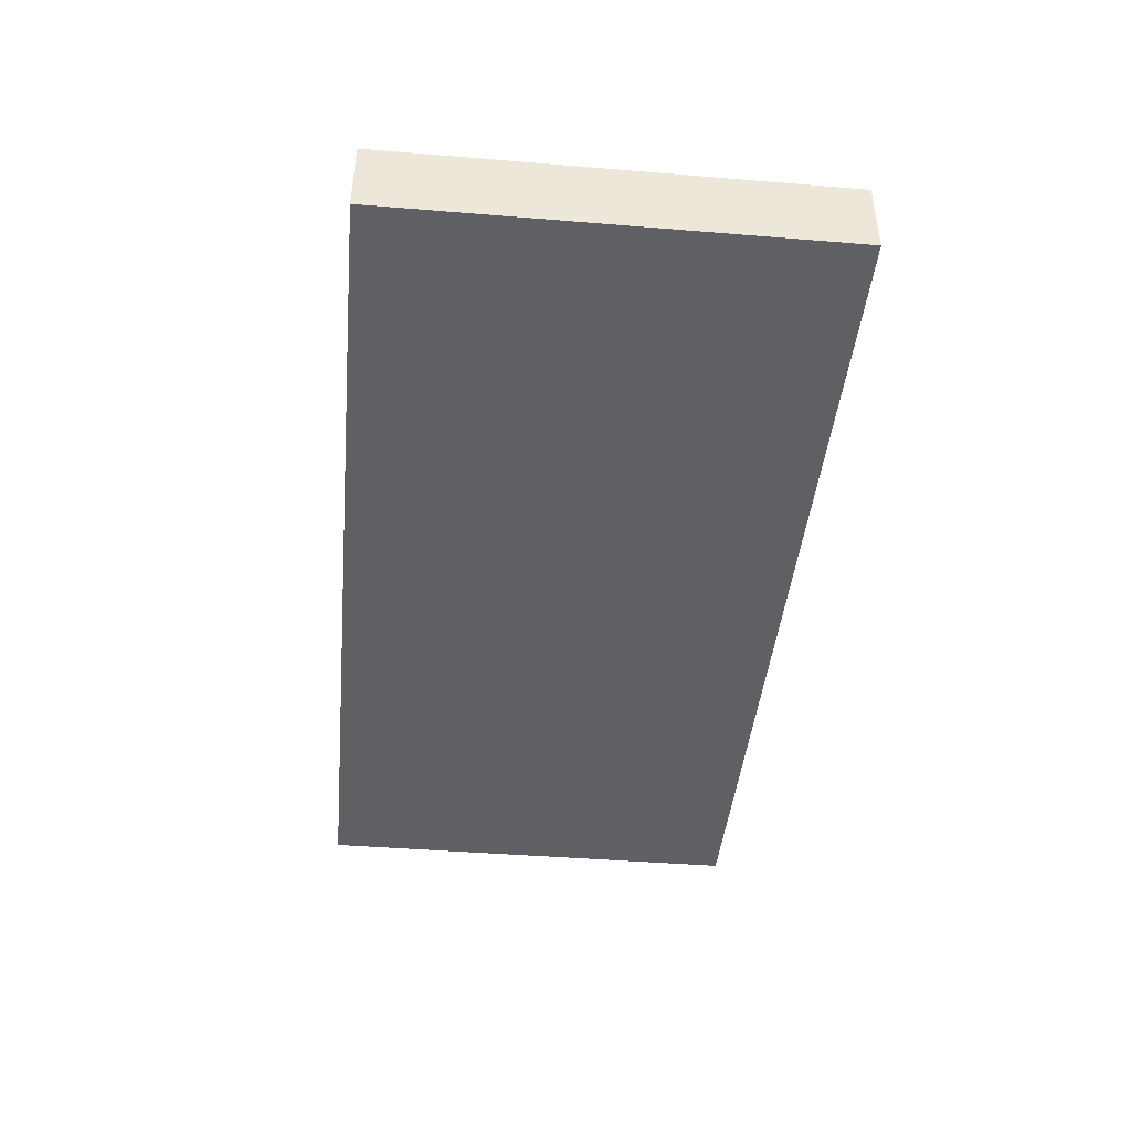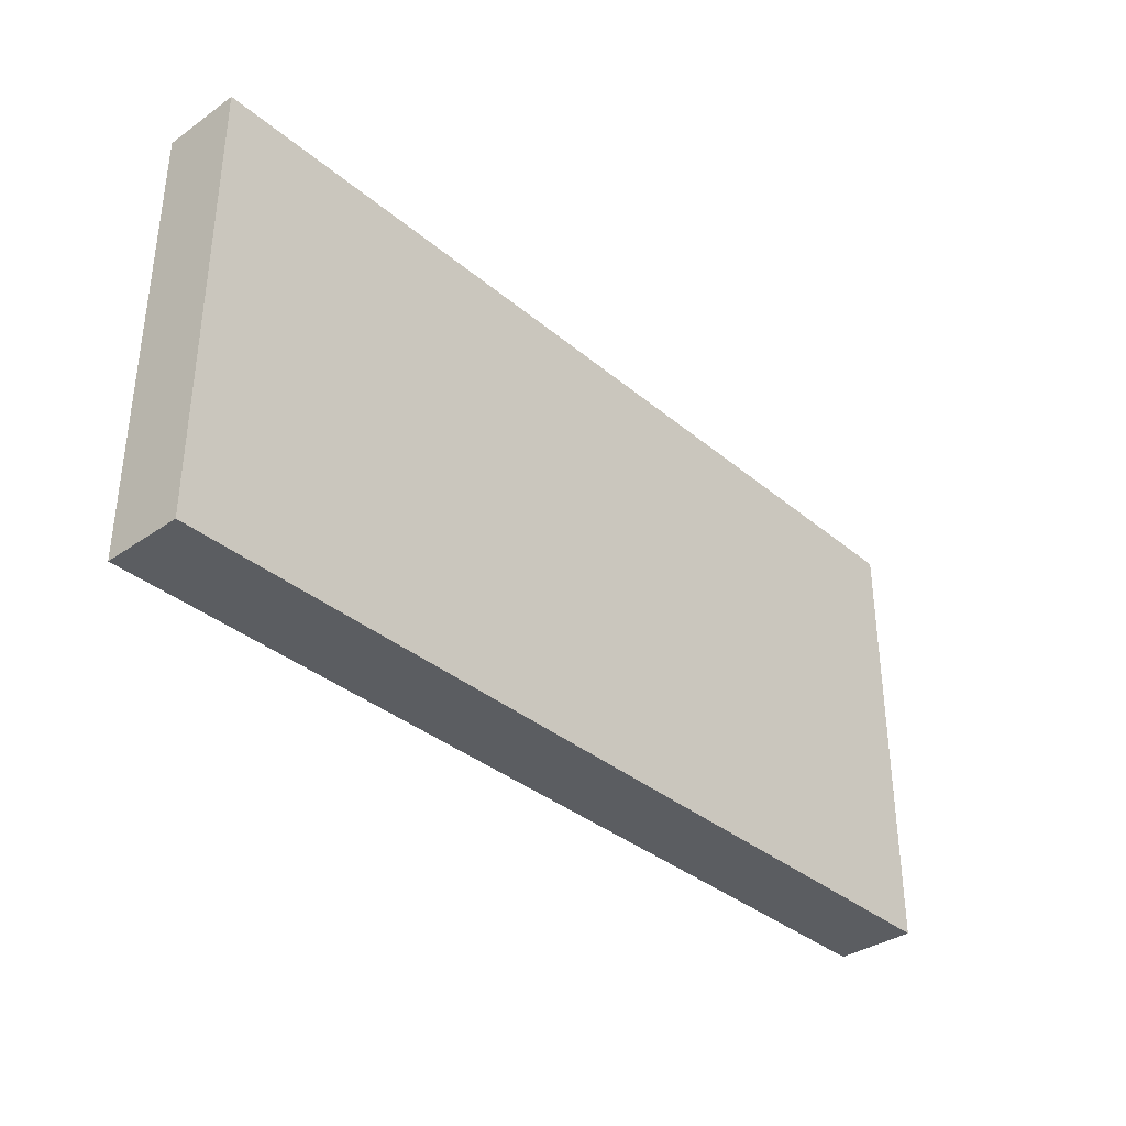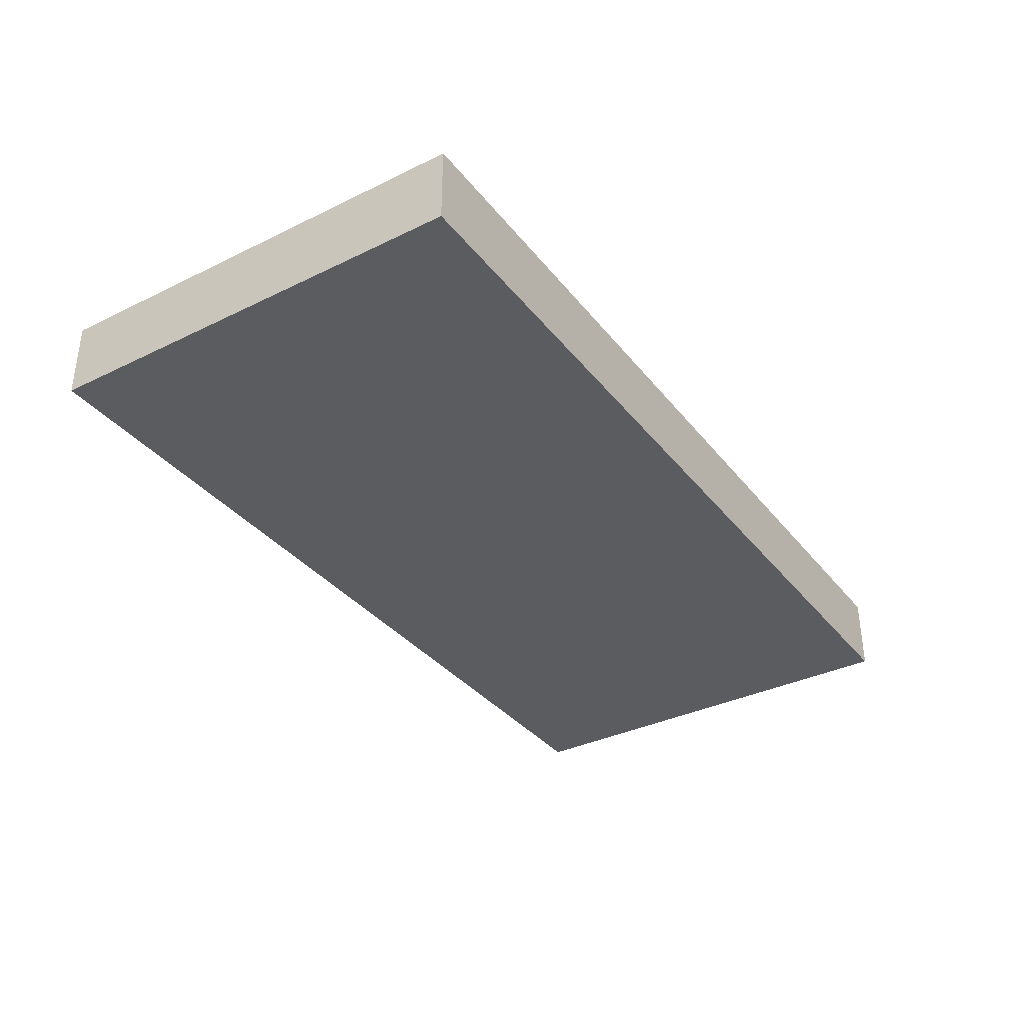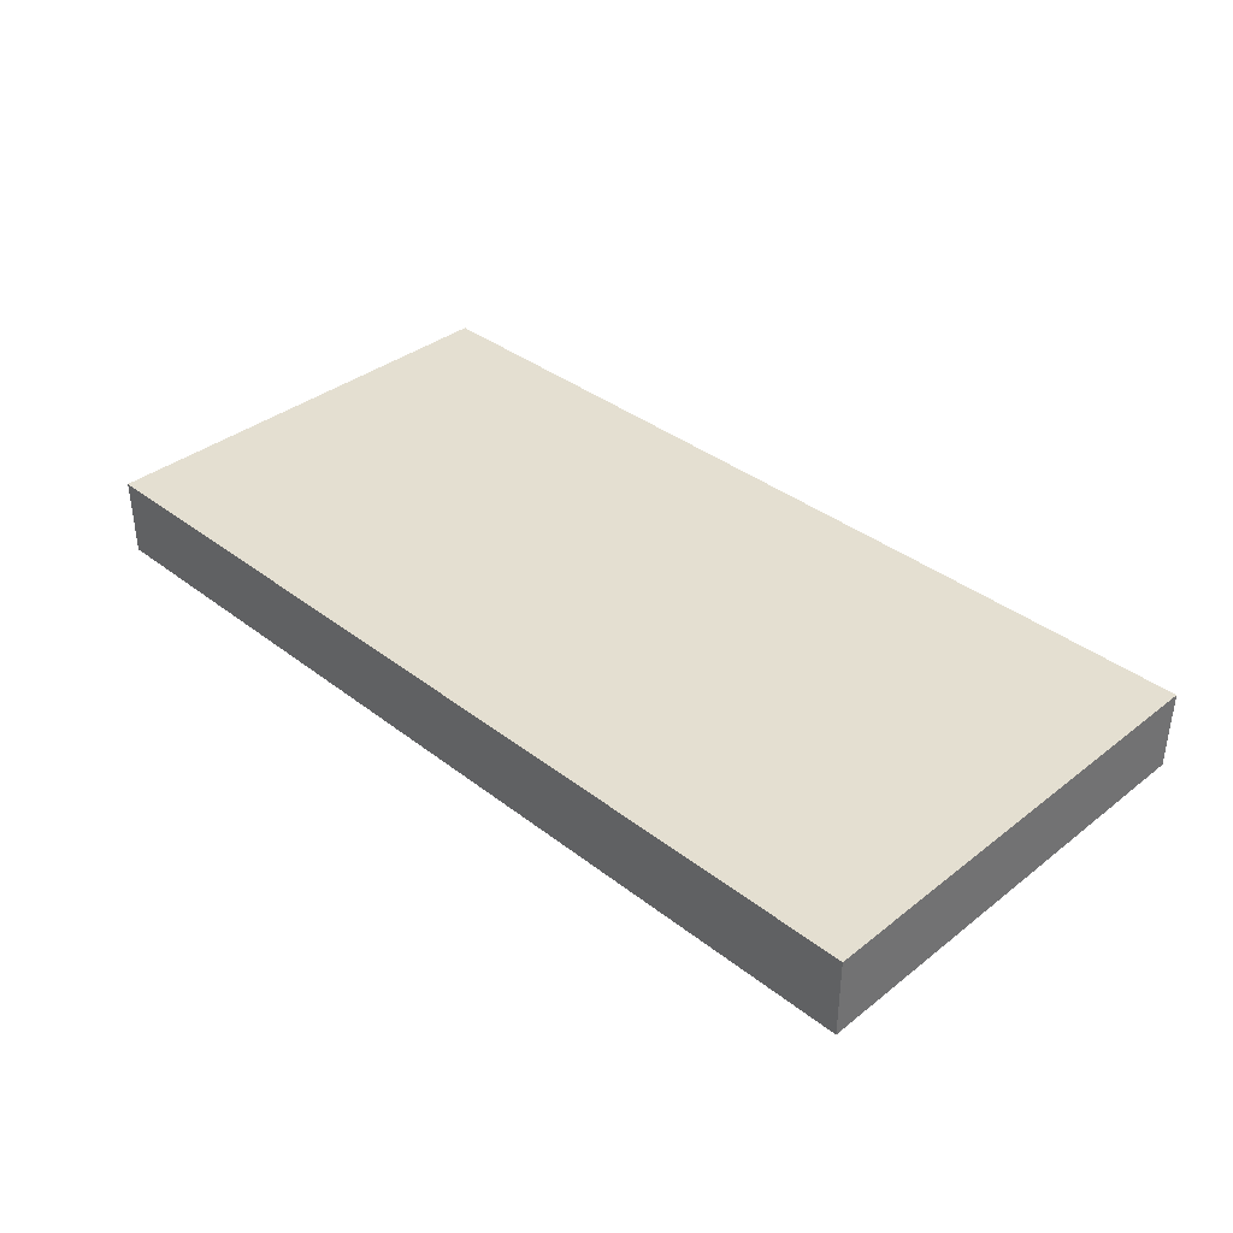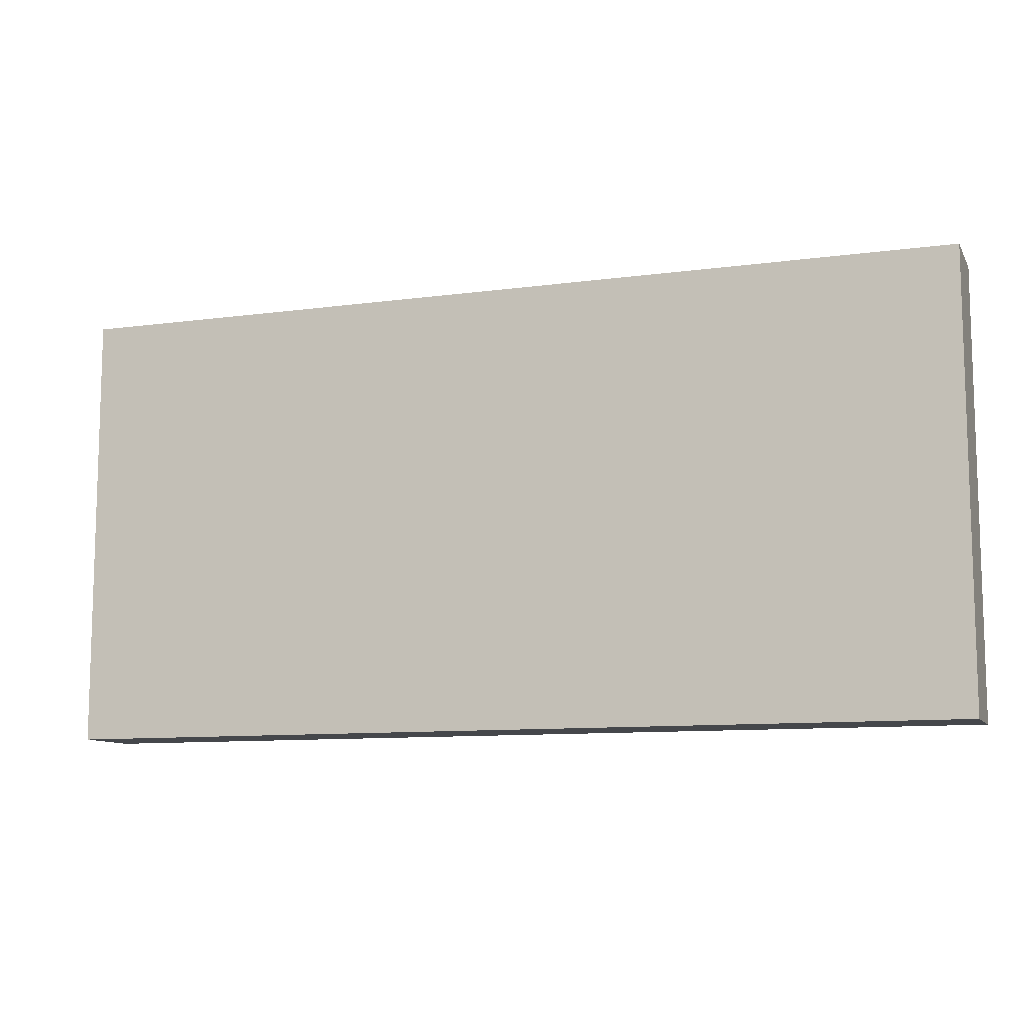
<metadata>
{"format":"obj","ext":"obj","renderer":"f3d","projection":"perspective","resolution":1024,"background":"white","views":[{"elev":-43.2,"azim":-95.5,"up":"+Y"},{"elev":-35.7,"azim":-47.6,"up":"+Z"},{"elev":-35.2,"azim":-57.1,"up":"+Y"},{"elev":36.7,"azim":-135.1,"up":"+Y"},{"elev":-10.2,"azim":19.1,"up":"+Z"}]}
</metadata>
<code>
v  0 0.1 -0.2
v  0 0 -0.2
v  0 0 -0
v  0 0 -0.3
v  0 0.1 -0.3
v  0 0 -0.7
v  0 0.1 -0.7
v  0 0 -0.8
v  0 0.1 -0.8
v  0 0 -1.2
v  0 0.2 -0.2
v  0 0.2 -0.3
v  0 0.2 -1.2
v  0 0 -1.3
v  0 0.2 -1.3
v  0 0 -1.7
v  0 0.3 -0
v  0 0.3 -0.2
v  0 0.3 -0.3
v  0 0.3 -0.7
v  0 0.3 -0.8
v  0 0.3 -1.2
v  0 0.3 -1.3
v  0 0.3 -1.7
v  3.5 0 -1.4
v  3.5 0 -1.6
v  3.5 0.1 -1.6
v  3.5 0 -1.7
v  3.5 0.1 -1.7
v  3.5 0 -0
v  3.5 0.2 -0.9
v  3.5 0.2 -1
v  3.5 0.2 -1.3
v  3.5 0.2 -1.4
v  3.5 0.2 -1.5
v  3.5 0.3 -0
v  3.5 0.3 -0.9
v  3.5 0.3 -1
v  3.5 0.3 -1.3
v  3.5 0.3 -1.4
v  3.5 0.3 -1.5
v  3.5 0.3 -1.7
v  0.3 0 -0
v  0.3 0.2 -0
v  0.3 0.3 -0
v  0.4 0 -0
v  0.4 0.2 -0
v  0.4 0.3 -0
v  0.4 0 -1.7
v  0.4 0.1 -1.7
v  0.4 0.3 -1.7
v  0.5 0 -1.7
v  0.5 0.1 -1.7
v  0.5 0.3 -1.7
v  0.9 0 -1.7
v  0.9 0.1 -1.7
v  0.9 0.3 -1.7
v  1 0 -1.7
v  1 0.1 -1.7
v  1 0.3 -1.7
v  1.4 0 -1.7
v  1.4 0.2 -1.7
v  1.4 0.3 -1.7
v  1.5 0 -1.7
v  1.5 0.2 -1.7
v  1.5 0.3 -1.7
v  1.9 0 -1.7
v  1.9 0.1 -1.7
v  1.9 0.3 -1.7
v  2 0 -1.7
v  2 0.1 -1.7
v  2 0.3 -1.7
v  2.4 0 -1.7
v  2.4 0.1 -1.7
v  2.4 0.2 -1.7
v  2.4 0.3 -1.7
v  2.5 0 -1.7
v  2.5 0.1 -1.7
v  2.5 0.2 -1.7
v  2.5 0.3 -1.7
v  2.9 0 -1.7
v  2.9 0.1 -1.7
v  2.9 0.2 -1.7
v  2.9 0.3 -1.7
v  3 0 -1.7
v  3 0.1 -1.7
v  3 0.2 -1.7
v  3 0.3 -1.7
v  3.4 0 -1.7
v  3.4 0.1 -1.7
v  3.4 0.3 -1.7
v  0.1 0 -0.1
v  0.3 0 -0.1
v  0.4 0 -0.1
v  0.1 0 -0.2
v  0.1 0 -0.3
v  0.1 0 -0.7
v  0.1 0 -0.8
v  0.1 0 -1.2
v  0.1 0 -1.3
v  0.1 0 -1.4
v  0.4 0 -1.4
v  0.5 0 -1.4
v  0.9 0 -1.4
v  1 0 -1.4
v  1.4 0 -1.4
v  1.5 0 -1.4
v  1.9 0 -1.4
v  2 0 -1.4
v  2.4 0 -1.4
v  2.5 0 -1.4
v  2.9 0 -1.4
v  3 0 -1.4
v  3.4 0 -1.4
v  0.4 0 -1.6
v  0.5 0 -1.6
v  0.9 0 -1.6
v  1 0 -1.6
v  1.4 0 -1.6
v  1.5 0 -1.6
v  1.9 0 -1.6
v  2 0 -1.6
v  2.4 0 -1.6
v  2.5 0 -1.6
v  2.9 0 -1.6
v  3 0 -1.6
v  3.4 0 -1.6
v  0.3 0.3 -0.1
v  0.4 0.3 -0.1
v  0.5 0.3 -0.1
v  1.3 0.3 -0.1
v  1.4 0.3 -0.1
v  1.9 0.3 -0.1
v  2 0.3 -0.1
v  2.7 0.3 -0.1
v  2.8 0.3 -0.1
v  0.3 0.3 -0.2
v  0.4 0.3 -0.2
v  0.5 0.3 -0.2
v  1.3 0.3 -0.2
v  1.4 0.3 -0.2
v  1.9 0.3 -0.2
v  2 0.3 -0.2
v  2.7 0.3 -0.2
v  2.8 0.3 -0.2
v  0.3 0.3 -0.3
v  0.3 0.3 -0.4
v  0.4 0.3 -0.4
v  1 0.3 -0.4
v  1.1 0.3 -0.4
v  3.3 0.3 -0.4
v  3.4 0.3 -0.4
v  1 0.3 -0.5
v  1.1 0.3 -0.5
v  2.2 0.3 -0.5
v  2.3 0.3 -0.5
v  3.3 0.3 -0.5
v  3.4 0.3 -0.5
v  2.2 0.3 -0.6
v  2.3 0.3 -0.6
v  2.7 0.3 -0.6
v  2.8 0.3 -0.6
v  0.2 0.3 -0.7
v  0.3 0.3 -0.7
v  1 0.3 -0.7
v  1.1 0.3 -0.7
v  1.5 0.3 -0.7
v  1.6 0.3 -0.7
v  2.7 0.3 -0.7
v  2.8 0.3 -0.7
v  0.2 0.3 -0.8
v  0.3 0.3 -0.8
v  0.4 0.3 -0.8
v  1 0.3 -0.8
v  1.1 0.3 -0.8
v  1.5 0.3 -0.8
v  1.6 0.3 -0.8
v  2.9 0.3 -0.8
v  3 0.3 -0.8
v  2.3 0.3 -0.9
v  2.4 0.3 -0.9
v  2.9 0.3 -0.9
v  3 0.3 -0.9
v  3.4 0.3 -0.9
v  0.3 0.3 -1
v  0.4 0.3 -1
v  1.2 0.3 -1
v  1.3 0.3 -1
v  2.3 0.3 -1
v  2.4 0.3 -1
v  3.4 0.3 -1
v  1.2 0.3 -1.1
v  1.3 0.3 -1.1
v  1.4 0.3 -1.1
v  1.5 0.3 -1.1
v  0.2 0.3 -1.2
v  0.3 0.3 -1.2
v  0.4 0.3 -1.2
v  1.4 0.3 -1.2
v  1.5 0.3 -1.2
v  0.2 0.3 -1.3
v  0.3 0.3 -1.3
v  0.4 0.3 -1.3
v  0.5 0.3 -1.3
v  0.7 0.3 -1.3
v  1 0.3 -1.3
v  1.9 0.3 -1.3
v  2 0.3 -1.3
v  2.9 0.3 -1.3
v  3.2 0.3 -1.3
v  3.4 0.3 -1.3
v  0.3 0.3 -1.4
v  0.4 0.3 -1.4
v  0.5 0.3 -1.4
v  0.7 0.3 -1.4
v  0.9 0.3 -1.4
v  1 0.3 -1.4
v  1.4 0.3 -1.4
v  1.5 0.3 -1.4
v  1.9 0.3 -1.4
v  2 0.3 -1.4
v  2.4 0.3 -1.4
v  2.5 0.3 -1.4
v  2.9 0.3 -1.4
v  3 0.3 -1.4
v  3.2 0.3 -1.4
v  3.4 0.3 -1.4
v  0.9 0.3 -1.5
v  1 0.3 -1.5
v  1.9 0.3 -1.5
v  2 0.3 -1.5
v  2.9 0.3 -1.5
v  3 0.3 -1.5
v  3.4 0.3 -1.5
o Trottoir_Asphalte_Coin
g Trottoir_Asphalte_Coin
f 1 2 3
f 1 4 2
f 5 6 4
f 5 4 1
f 7 8 6
f 7 6 5
f 9 10 8
f 9 8 7
f 11 1 3
f 11 5 1
f 12 7 5
f 12 5 11
f 13 14 10
f 13 10 9
f 15 16 14
f 15 14 13
f 17 11 3
f 18 12 11
f 18 11 17
f 19 7 12
f 19 12 18
f 20 9 7
f 20 7 19
f 21 13 9
f 21 9 20
f 22 15 13
f 22 13 21
f 23 16 15
f 23 15 22
f 24 16 23
f 25 26 27
f 26 28 27
f 27 28 29
f 30 25 31
f 31 25 32
f 32 25 33
f 25 27 34
f 33 25 34
f 27 29 34
f 34 29 35
f 30 31 36
f 31 32 37
f 36 31 37
f 32 33 38
f 37 32 38
f 33 34 39
f 38 33 39
f 34 35 40
f 39 34 40
f 35 29 41
f 40 35 41
f 41 29 42
f 43 17 3
f 44 17 43
f 45 17 44
f 46 44 43
f 47 45 44
f 47 44 46
f 48 45 47
f 30 47 46
f 30 48 47
f 36 48 30
f 16 24 49
f 49 24 50
f 50 24 51
f 49 50 52
f 50 51 53
f 52 50 53
f 53 51 54
f 52 53 55
f 53 54 55
f 55 54 56
f 56 54 57
f 55 56 58
f 56 57 59
f 58 56 59
f 59 57 60
f 58 59 61
f 59 60 61
f 61 60 62
f 62 60 63
f 61 62 64
f 62 63 65
f 64 62 65
f 65 63 66
f 64 65 67
f 65 66 67
f 67 66 68
f 68 66 69
f 67 68 70
f 68 69 71
f 70 68 71
f 71 69 72
f 70 71 73
f 71 72 73
f 73 72 74
f 74 72 75
f 75 72 76
f 73 74 77
f 74 75 78
f 77 74 78
f 75 76 79
f 78 75 79
f 79 76 80
f 77 78 81
f 78 79 81
f 79 80 81
f 81 80 82
f 82 80 83
f 83 80 84
f 81 82 85
f 82 83 86
f 85 82 86
f 83 84 87
f 86 83 87
f 87 84 88
f 85 86 89
f 86 87 89
f 87 88 89
f 89 88 90
f 90 88 91
f 89 90 28
f 90 91 29
f 28 90 29
f 29 91 42
f 92 43 3
f 93 46 43
f 93 43 92
f 94 30 46
f 94 46 93
f 2 92 3
f 95 93 92
f 95 92 2
f 95 94 93
f 4 95 2
f 96 94 95
f 96 95 4
f 6 96 4
f 97 94 96
f 97 96 6
f 8 97 6
f 98 94 97
f 98 97 8
f 10 98 8
f 99 94 98
f 99 98 10
f 14 99 10
f 100 94 99
f 100 99 14
f 101 100 14
f 101 94 100
f 102 30 94
f 102 94 101
f 103 30 102
f 104 30 103
f 105 30 104
f 106 30 105
f 107 30 106
f 108 30 107
f 109 30 108
f 110 30 109
f 111 30 110
f 112 30 111
f 113 30 112
f 114 30 113
f 25 30 114
f 115 102 101
f 115 103 102
f 116 104 103
f 116 103 115
f 117 105 104
f 117 104 116
f 118 106 105
f 118 105 117
f 119 107 106
f 119 106 118
f 120 108 107
f 120 107 119
f 121 109 108
f 121 108 120
f 122 110 109
f 122 109 121
f 123 111 110
f 123 110 122
f 124 112 111
f 124 111 123
f 125 113 112
f 125 112 124
f 126 114 113
f 126 113 125
f 127 25 114
f 127 114 126
f 26 25 127
f 16 101 14
f 16 115 101
f 49 116 115
f 49 115 16
f 52 117 116
f 52 116 49
f 55 118 117
f 55 117 52
f 58 119 118
f 58 118 55
f 61 120 119
f 61 119 58
f 64 121 120
f 64 120 61
f 67 122 121
f 67 121 64
f 70 123 122
f 70 122 67
f 73 124 123
f 73 123 70
f 77 125 124
f 77 124 73
f 81 126 125
f 81 125 77
f 85 127 126
f 85 126 81
f 89 26 127
f 89 127 85
f 28 26 89
f 17 45 128
f 45 48 128
f 48 36 129
f 128 48 129
f 129 36 130
f 130 36 131
f 131 36 132
f 132 36 133
f 133 36 134
f 134 36 135
f 135 36 136
f 17 128 18
f 128 129 137
f 18 128 137
f 129 130 138
f 137 129 138
f 130 131 139
f 138 130 139
f 131 132 140
f 139 131 140
f 132 133 141
f 140 132 141
f 133 134 142
f 141 133 142
f 134 135 143
f 142 134 143
f 135 136 144
f 143 135 144
f 136 36 145
f 144 136 145
f 18 137 19
f 137 138 146
f 19 137 146
f 19 146 147
f 146 138 147
f 143 144 148
f 147 138 148
f 138 139 148
f 144 145 148
f 142 143 148
f 141 142 148
f 140 141 148
f 139 140 148
f 148 145 149
f 149 145 150
f 145 36 151
f 150 145 151
f 151 36 152
f 149 150 153
f 148 149 153
f 150 151 154
f 153 150 154
f 154 151 155
f 155 151 156
f 151 152 157
f 156 151 157
f 152 36 158
f 157 152 158
f 155 156 159
f 153 154 159
f 154 155 159
f 156 157 160
f 159 156 160
f 157 158 160
f 160 158 161
f 161 158 162
f 19 147 20
f 20 147 163
f 147 148 164
f 163 147 164
f 153 159 165
f 148 153 165
f 159 160 165
f 160 161 165
f 165 161 166
f 166 161 167
f 167 161 168
f 161 162 169
f 168 161 169
f 162 158 170
f 169 162 170
f 20 163 21
f 163 164 171
f 21 163 171
f 164 148 172
f 171 164 172
f 148 165 173
f 172 148 173
f 165 166 174
f 173 165 174
f 166 167 175
f 174 166 175
f 167 168 176
f 175 167 176
f 168 169 177
f 176 168 177
f 169 170 177
f 170 158 178
f 177 170 178
f 178 158 179
f 175 176 180
f 176 177 180
f 174 175 180
f 177 178 180
f 173 174 180
f 180 178 181
f 178 179 182
f 181 178 182
f 179 158 183
f 182 179 183
f 158 36 184
f 183 158 184
f 184 36 37
f 21 171 185
f 172 173 185
f 171 172 185
f 173 180 186
f 185 173 186
f 186 180 187
f 187 180 188
f 180 181 189
f 188 180 189
f 181 182 190
f 189 181 190
f 182 183 190
f 183 184 190
f 184 37 191
f 190 184 191
f 191 37 38
f 187 188 192
f 186 187 192
f 188 189 193
f 192 188 193
f 191 38 193
f 190 191 193
f 189 190 193
f 193 38 194
f 194 38 195
f 21 185 22
f 22 185 196
f 185 186 197
f 196 185 197
f 186 192 198
f 197 186 198
f 192 193 198
f 193 194 198
f 194 195 199
f 198 194 199
f 195 38 200
f 199 195 200
f 22 196 23
f 196 197 201
f 23 196 201
f 197 198 202
f 201 197 202
f 198 199 203
f 202 198 203
f 199 200 203
f 203 200 204
f 204 200 205
f 205 200 206
f 200 38 207
f 206 200 207
f 207 38 208
f 208 38 209
f 209 38 210
f 210 38 211
f 211 38 39
f 201 202 212
f 23 201 212
f 202 203 212
f 203 204 212
f 212 204 213
f 204 205 214
f 213 204 214
f 205 206 215
f 214 205 215
f 215 206 216
f 206 207 217
f 216 206 217
f 217 207 218
f 218 207 219
f 207 208 220
f 219 207 220
f 208 209 221
f 220 208 221
f 221 209 222
f 222 209 223
f 209 210 224
f 223 209 224
f 224 210 225
f 210 211 226
f 225 210 226
f 211 39 227
f 226 211 227
f 227 39 40
f 215 216 228
f 214 215 228
f 216 217 228
f 217 218 229
f 228 217 229
f 219 220 230
f 220 221 230
f 221 222 231
f 230 221 231
f 224 225 232
f 223 224 232
f 225 226 233
f 232 225 233
f 226 227 233
f 227 40 234
f 233 227 234
f 234 40 41
f 212 213 24
f 23 212 24
f 213 214 51
f 24 213 51
f 214 228 54
f 51 214 54
f 228 229 57
f 54 228 57
f 229 218 60
f 57 229 60
f 218 219 63
f 60 218 63
f 219 230 66
f 63 219 66
f 230 231 69
f 66 230 69
f 231 222 72
f 69 231 72
f 222 223 76
f 72 222 76
f 223 232 80
f 76 223 80
f 232 233 84
f 80 232 84
f 233 234 88
f 84 233 88
f 234 41 91
f 88 234 91
f 91 41 42

</code>
